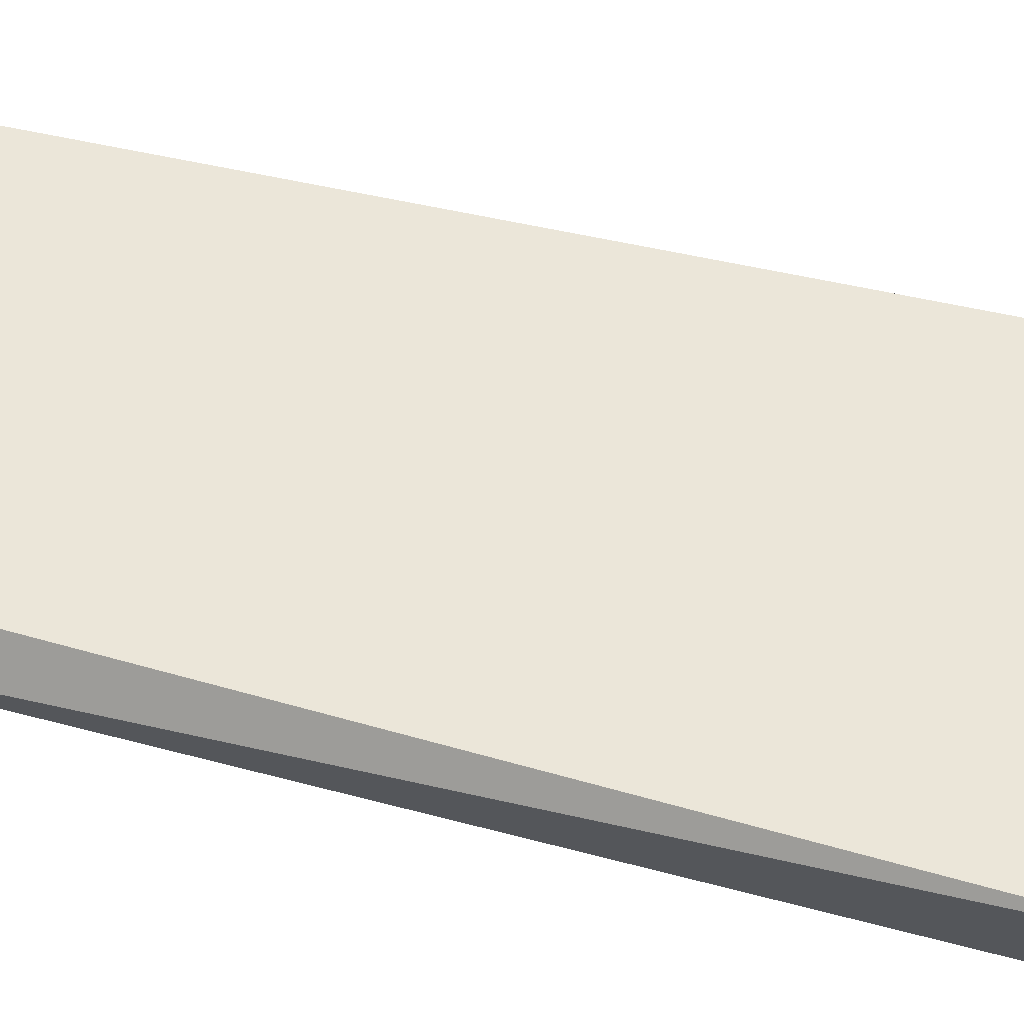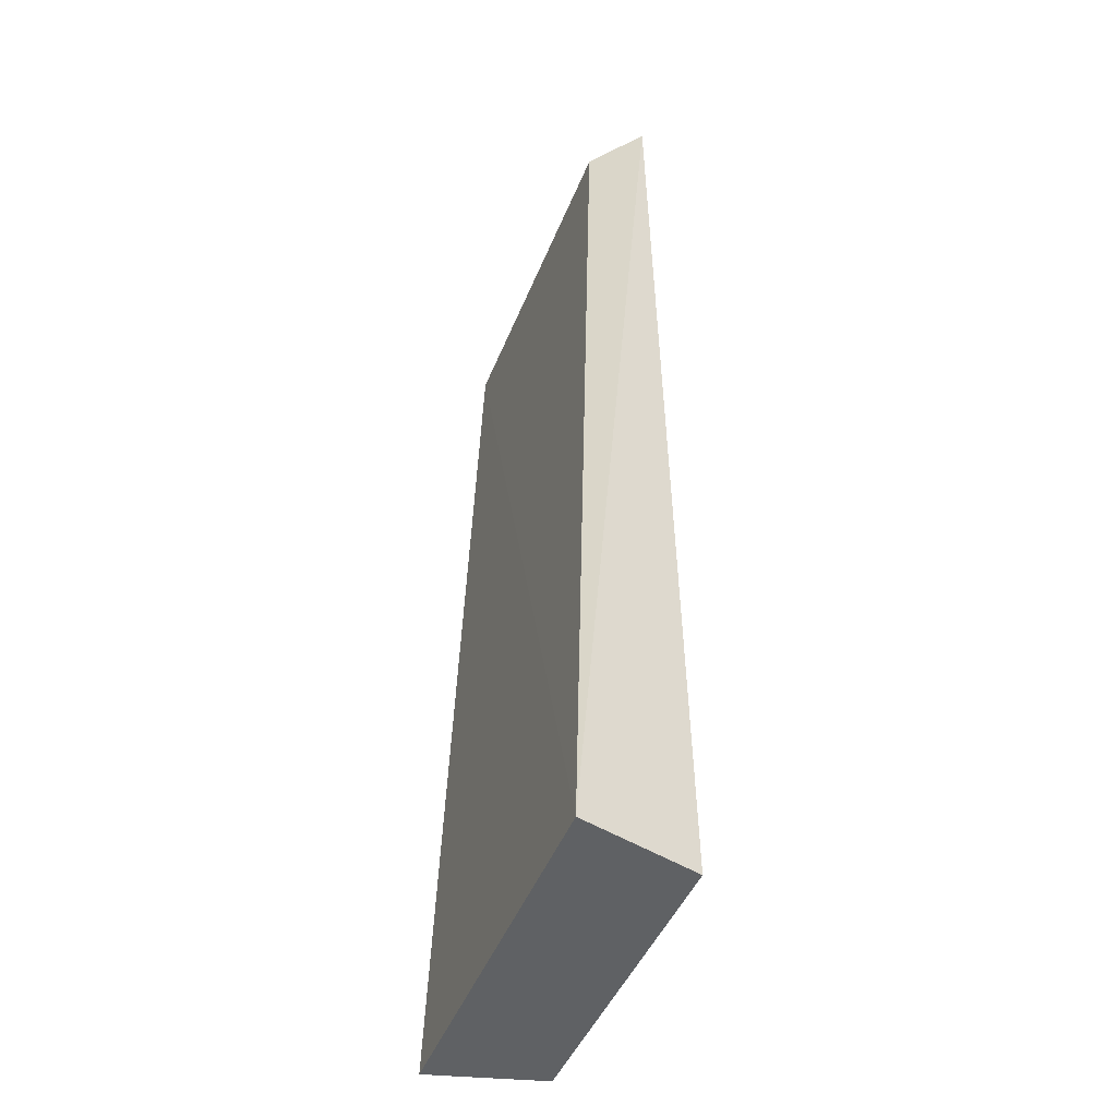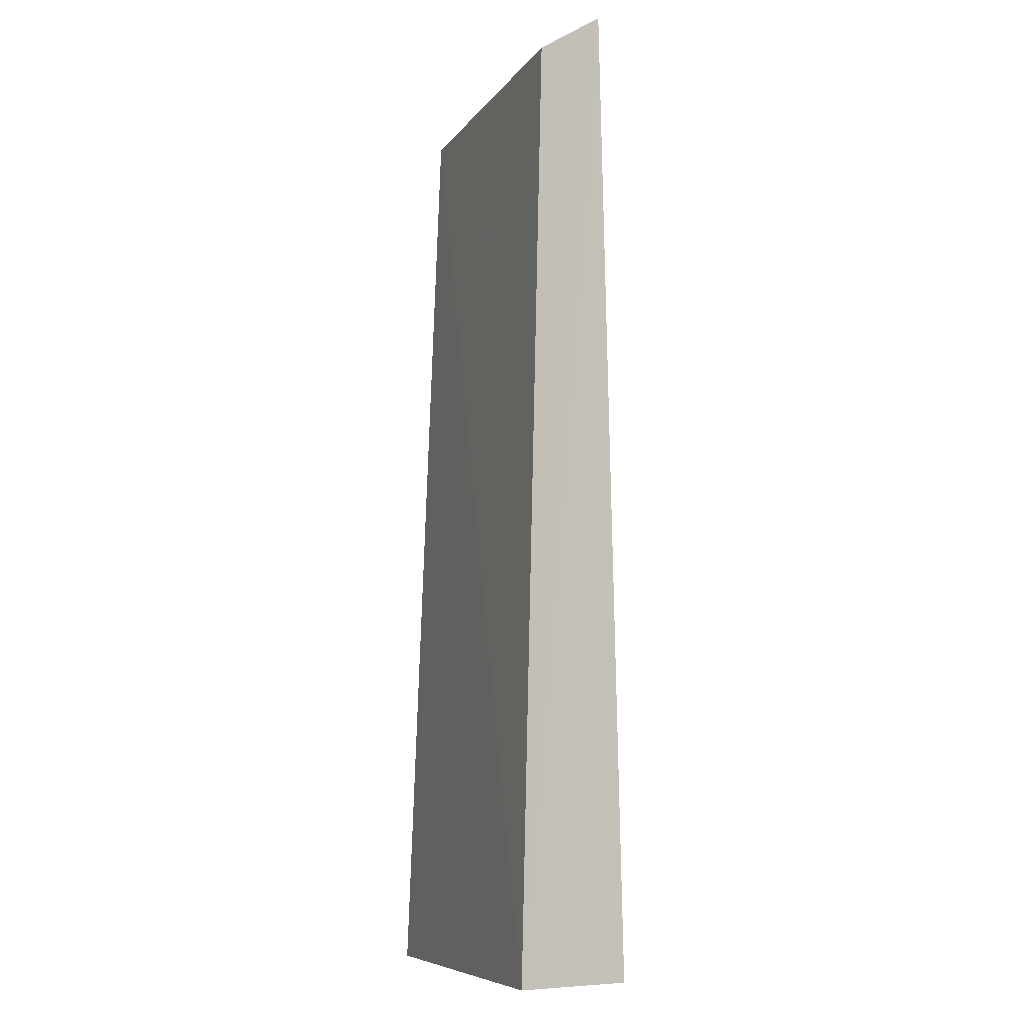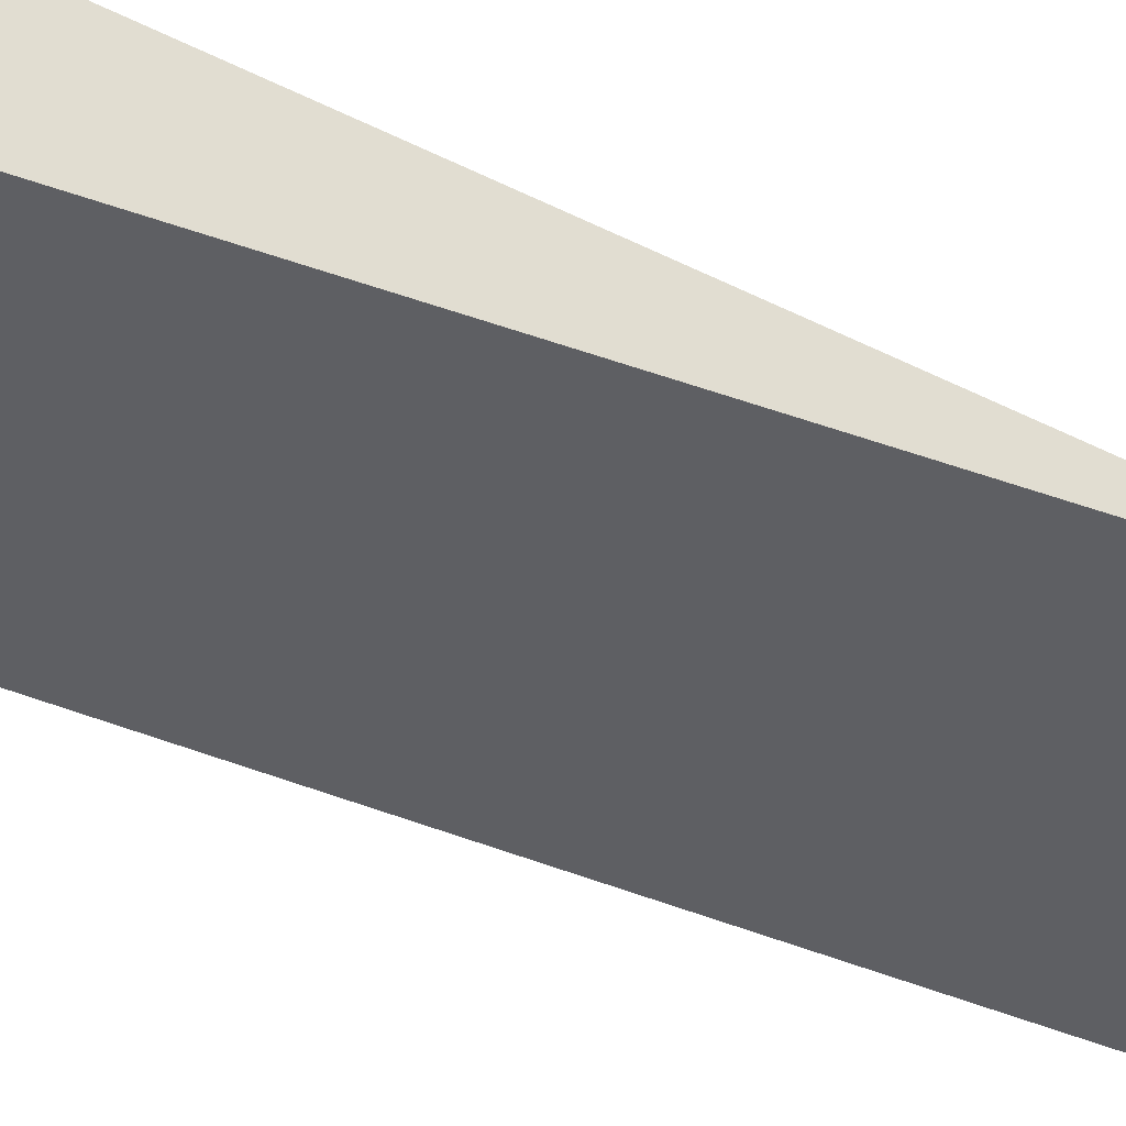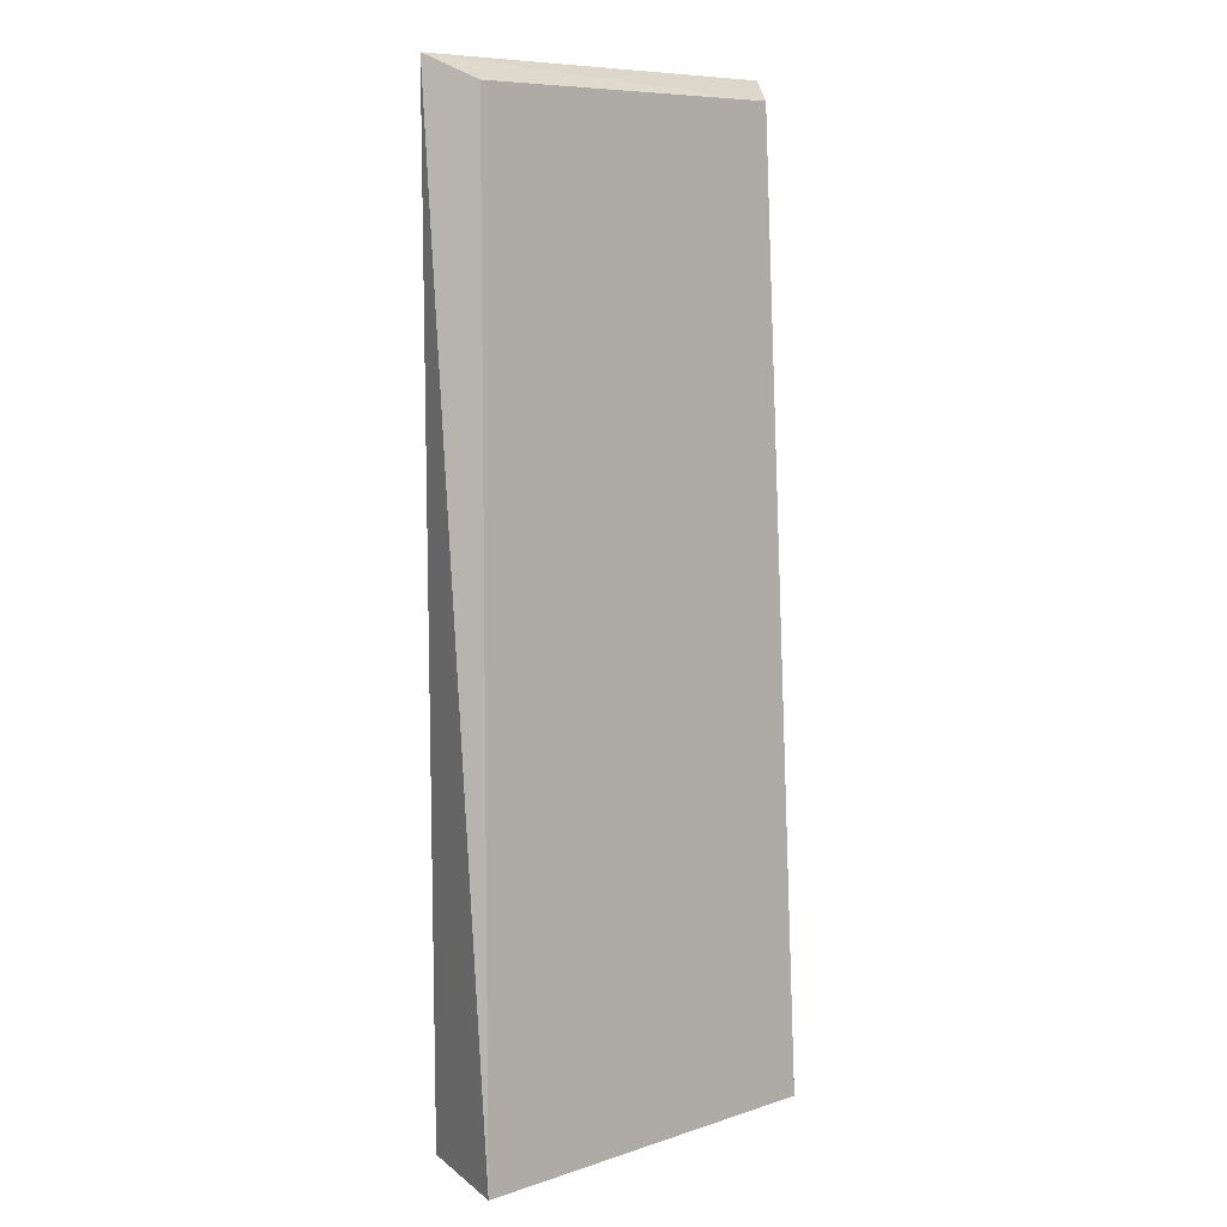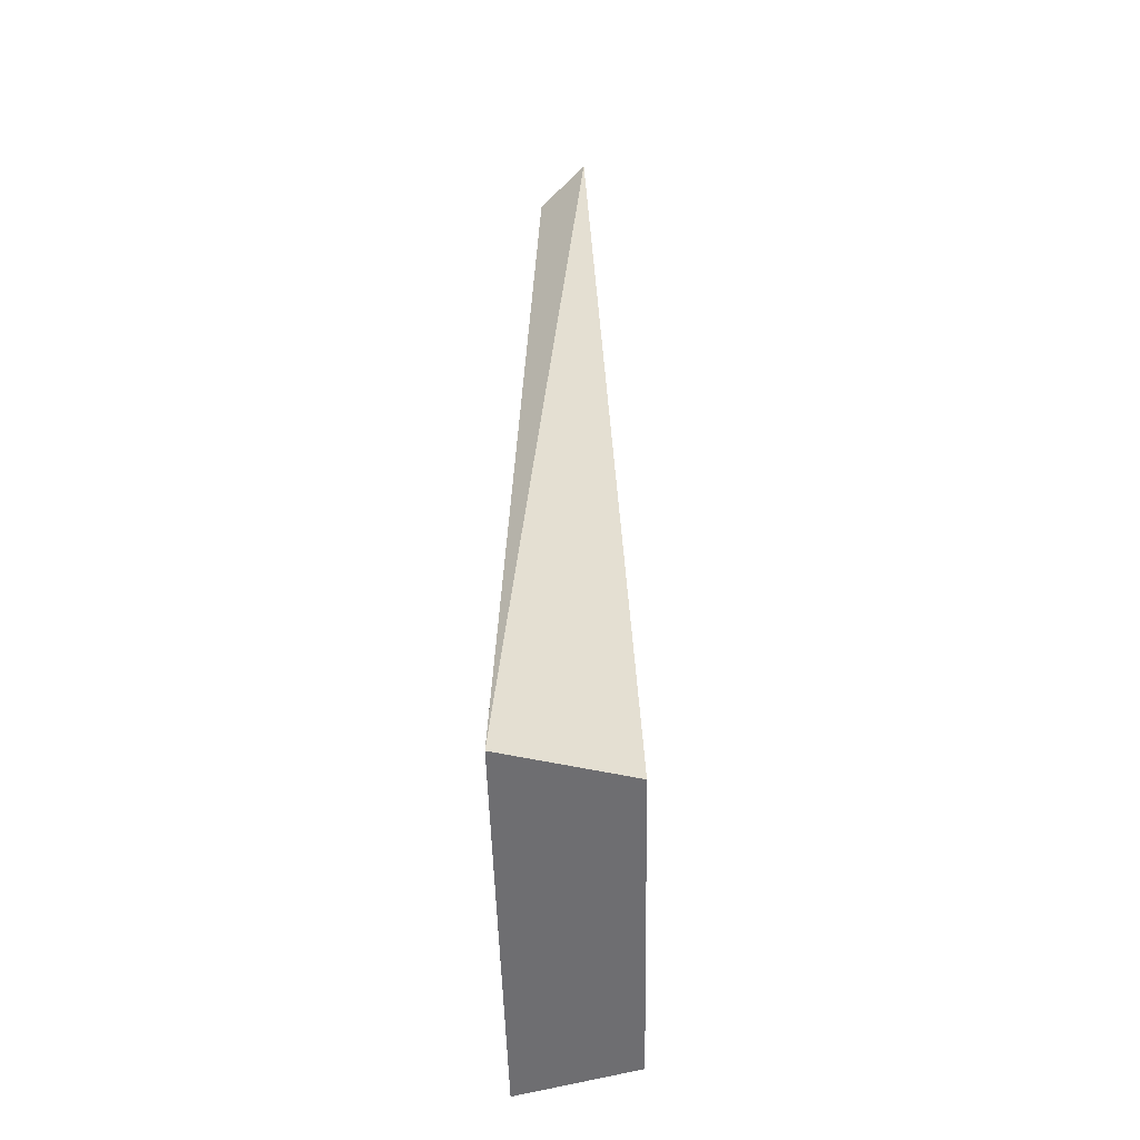
<metadata>
{"format":"obj","ext":"obj","renderer":"f3d","projection":"perspective","resolution":1024,"background":"white","views":[{"elev":53.4,"azim":106.8,"up":"+Y"},{"elev":-46.2,"azim":-111.8,"up":"+Z"},{"elev":-8.1,"azim":-110.6,"up":"+Z"},{"elev":-42.8,"azim":-118.2,"up":"+Y"},{"elev":8.1,"azim":136.9,"up":"+Z"},{"elev":-54.4,"azim":-89.1,"up":"+Z"}]}
</metadata>
<code>
v 0.1632 0.1611 0.4259
v 0.1587 0.2165 -0.3561
v 0.1395 0.1944 0.4073
v -0.1328 0.197 0.4084
v -0.1254 0.1254 -0.3561
v -0.1496 0.2218 -0.3561
v 0.1322 0.1254 -0.3561
v -0.1637 0.1587 0.4277
f 1 2 3
f 1 3 4
f 6 3 2
f 6 4 3
f 6 2 5
f 7 5 2
f 7 2 1
f 8 1 4
f 8 6 5
f 8 4 6
f 8 7 1
f 8 5 7

</code>
